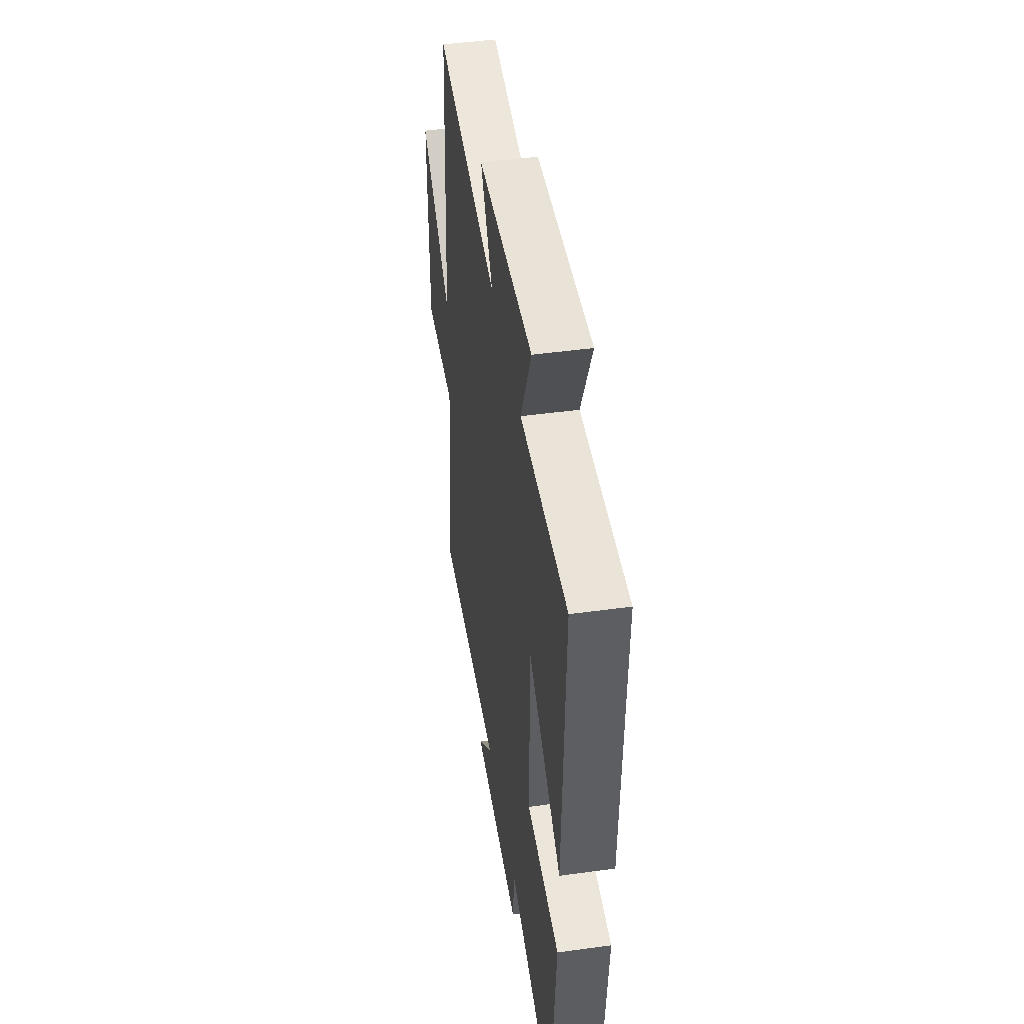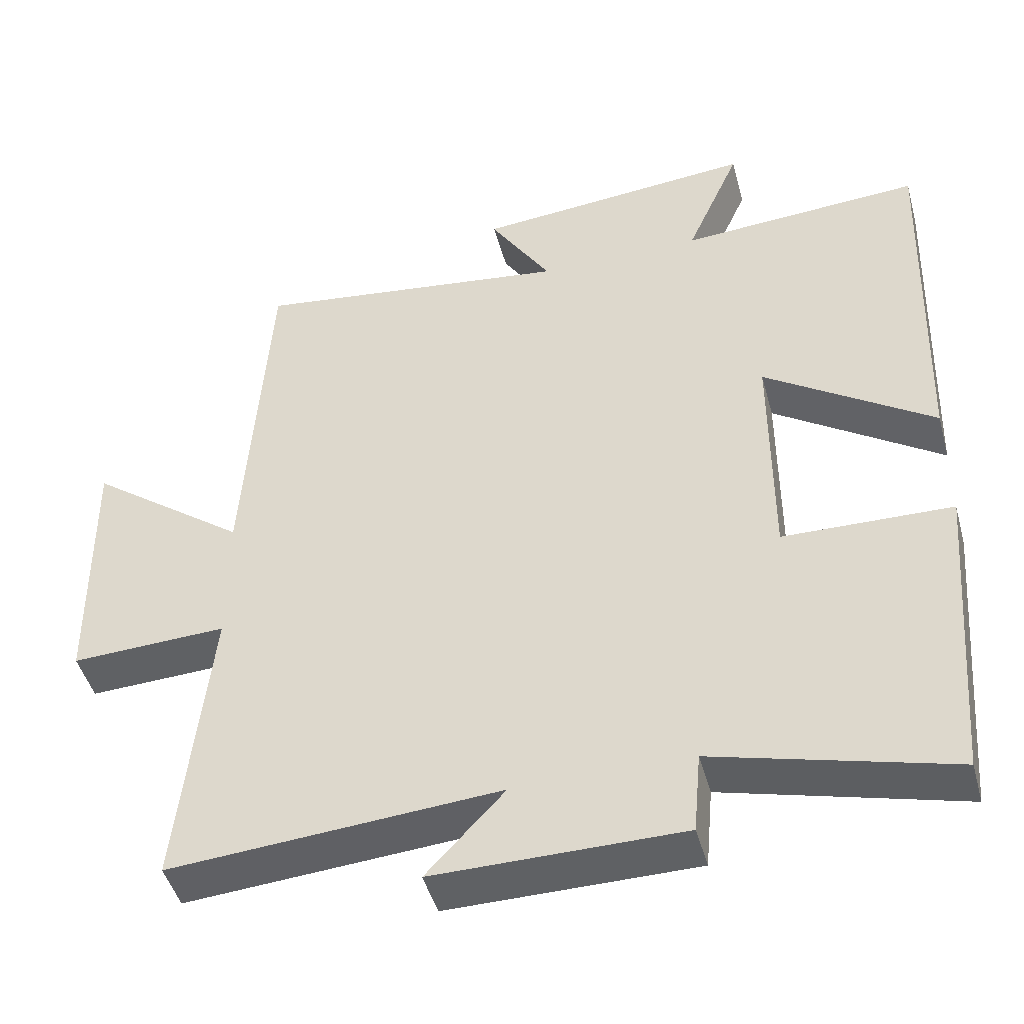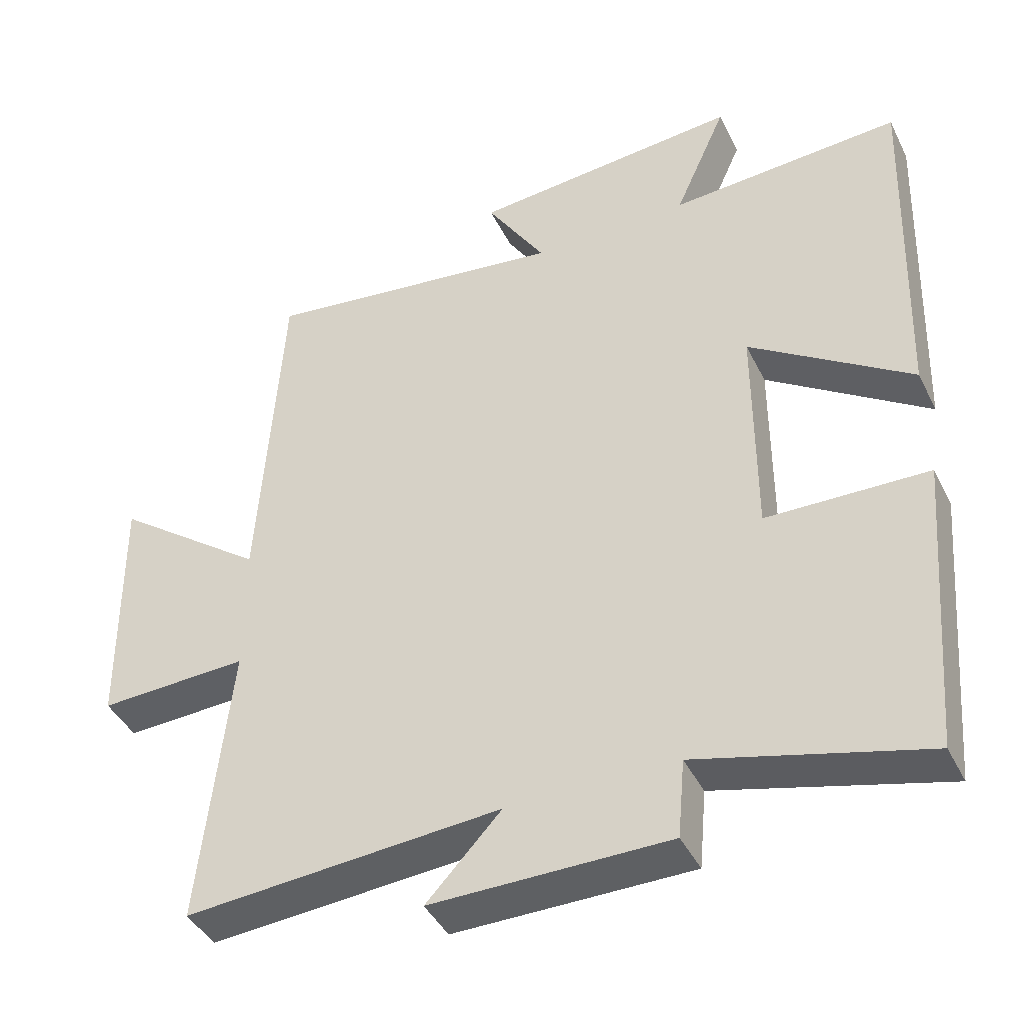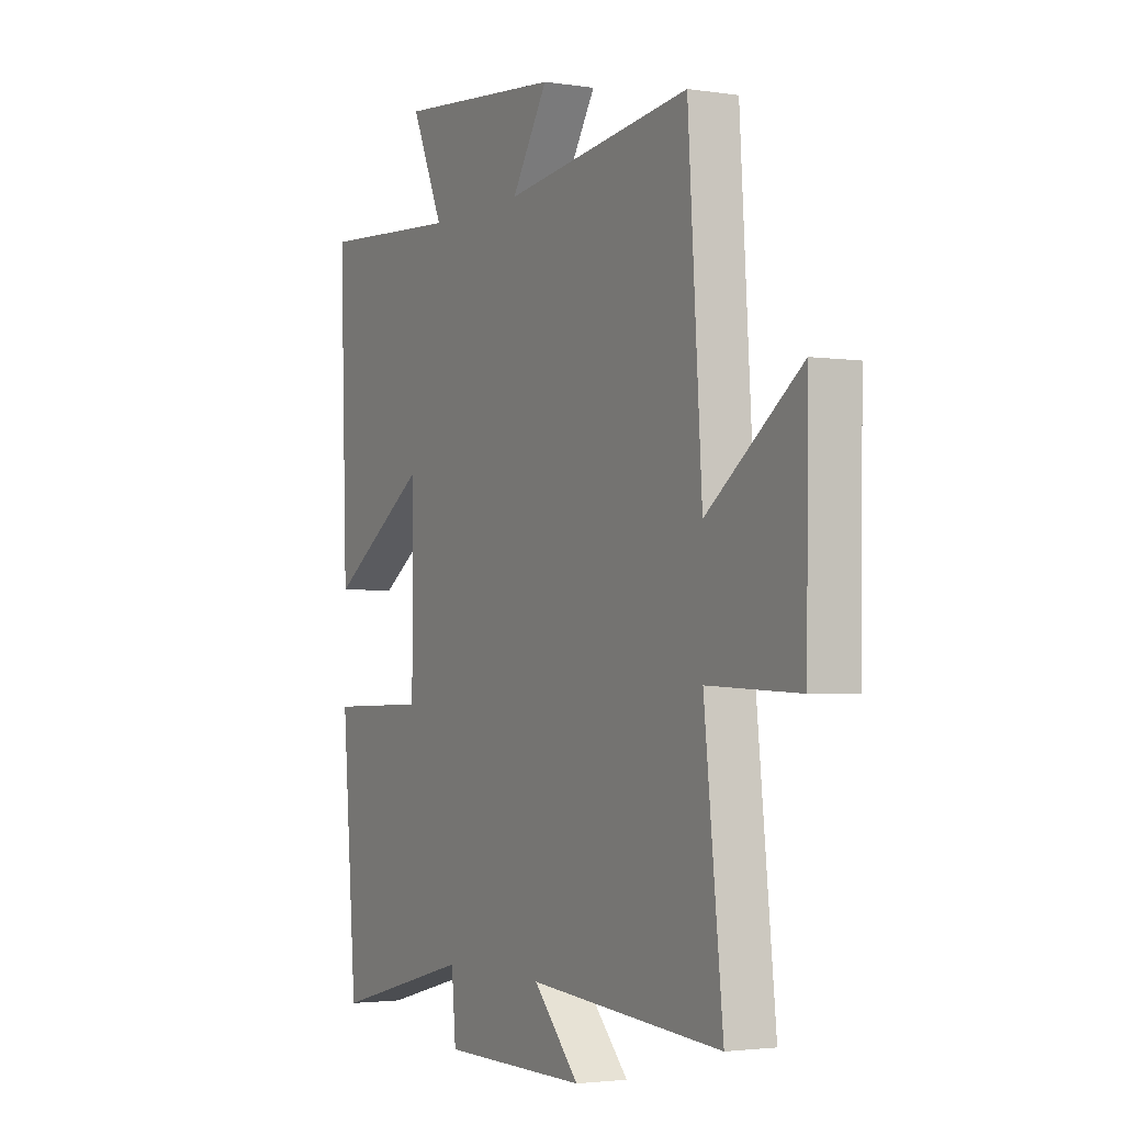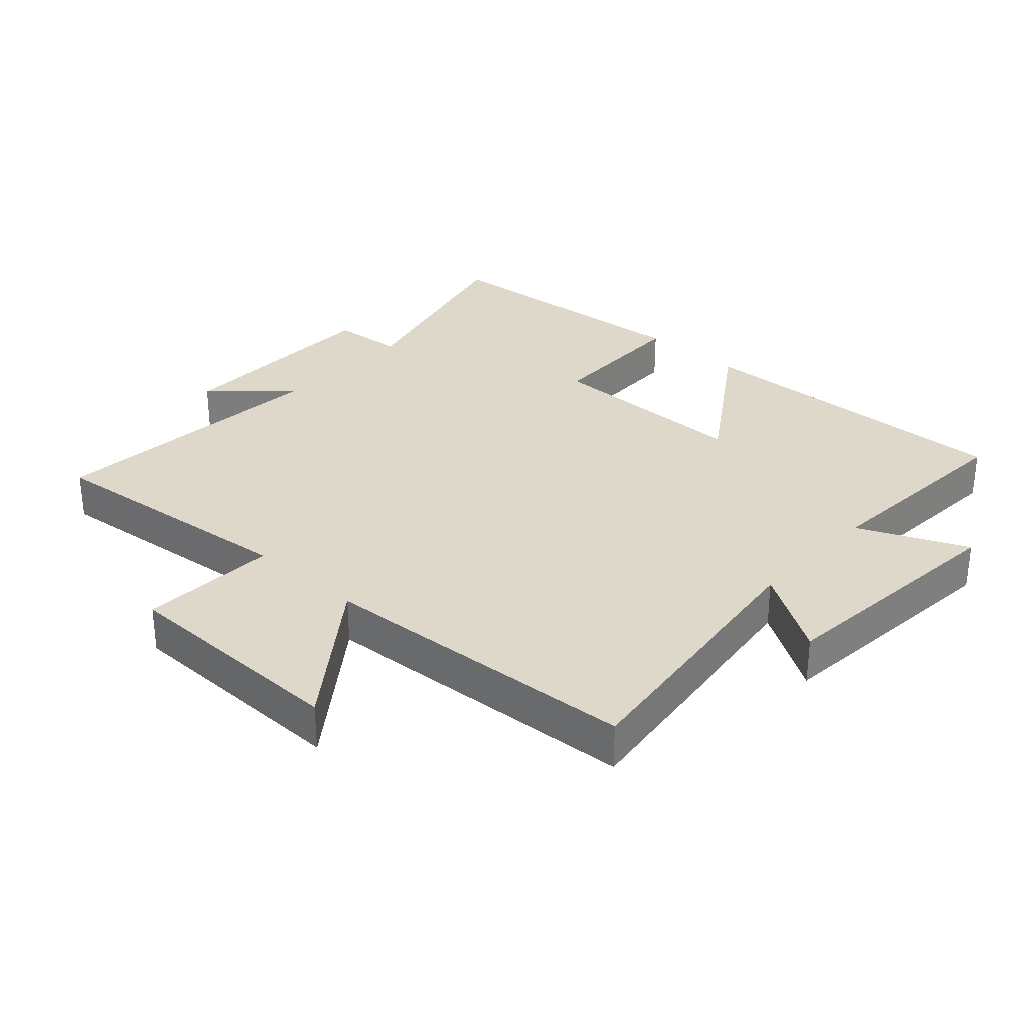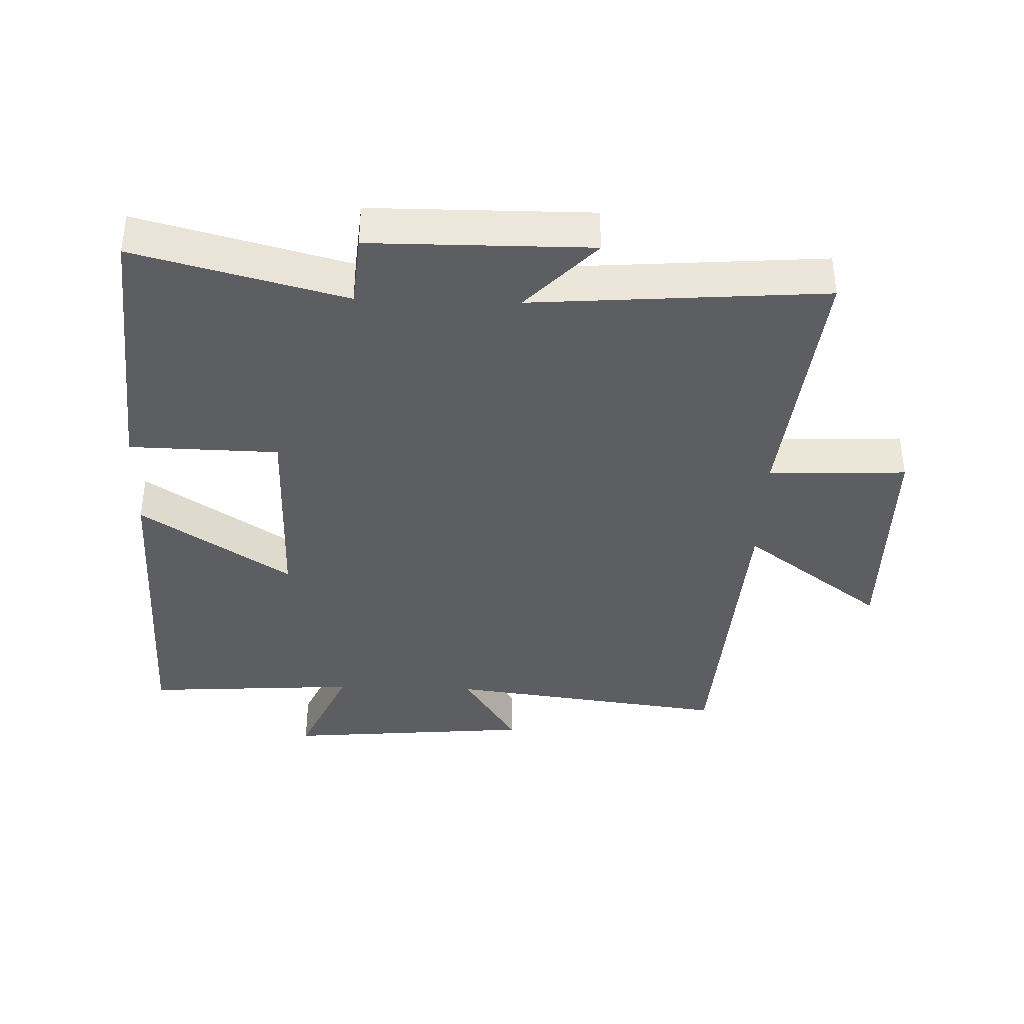
<metadata>
{"format":"obj","ext":"obj","renderer":"f3d","projection":"perspective","resolution":1024,"background":"white","views":[{"elev":46.8,"azim":81.1,"up":"+Z"},{"elev":-46.1,"azim":15.1,"up":"+Z"},{"elev":-42.4,"azim":24.8,"up":"+Z"},{"elev":-2.6,"azim":-118.3,"up":"+Z"},{"elev":31.0,"azim":-47.5,"up":"+Y"},{"elev":-38.3,"azim":178.1,"up":"+Y"}]}
</metadata>
<code>
v -0.468 0.07 0.556
v -0.035 0.07 0.5
v -0.119 0.07 0.633
v 0.263 0.07 0.667
v 0.189 0.07 0.5
v 0.517 0.07 0.521
v 0.5 0.07 0.01
v 0.271 0.07 0.163
v 0.271 0.07 -0.155
v 0.5 0.07 -0.16
v 0.465 0.07 -0.584
v 0.144 0.07 -0.5
v 0.134 0.07 -0.611
v -0.202 0.07 -0.613
v -0.096 0.07 -0.5
v -0.543 0.07 -0.534
v -0.5 0.07 -0.129
v -0.712 0.07 -0.138
v -0.716 0.07 0.22
v -0.5 0.07 0.059
v -0.468 0 0.556
v -0.035 0 0.5
v -0.119 0 0.633
v 0.263 0 0.667
v 0.189 0 0.5
v 0.517 0 0.521
v 0.5 0 0.01
v 0.271 0 0.163
v 0.271 0 -0.155
v 0.5 0 -0.16
v 0.465 0 -0.584
v 0.144 0 -0.5
v 0.134 0 -0.611
v -0.202 0 -0.613
v -0.096 0 -0.5
v -0.543 0 -0.534
v -0.5 0 -0.129
v -0.712 0 -0.138
v -0.716 0 0.22
v -0.5 0 0.059
f 17 18 19 20
f 17 20 1 2
f 15 16 17 2
f 12 13 14 15
f 12 15 2
f 9 10 11 12
f 8 9 12 2
f 5 6 7 8
f 5 8 2 3
f 3 4 5
f 40 39 38 37
f 22 21 40 37
f 22 37 36 35
f 35 34 33 32
f 22 35 32
f 32 31 30 29
f 22 32 29 28
f 28 27 26 25
f 23 22 28 25
f 25 24 23
f 1 21 22 2
f 2 22 23 3
f 3 23 24 4
f 4 24 25 5
f 5 25 26 6
f 6 26 27 7
f 7 27 28 8
f 8 28 29 9
f 9 29 30 10
f 10 30 31 11
f 11 31 32 12
f 12 32 33 13
f 13 33 34 14
f 14 34 35 15
f 15 35 36 16
f 16 36 37 17
f 17 37 38 18
f 18 38 39 19
f 19 39 40 20
f 20 40 21 1

</code>
